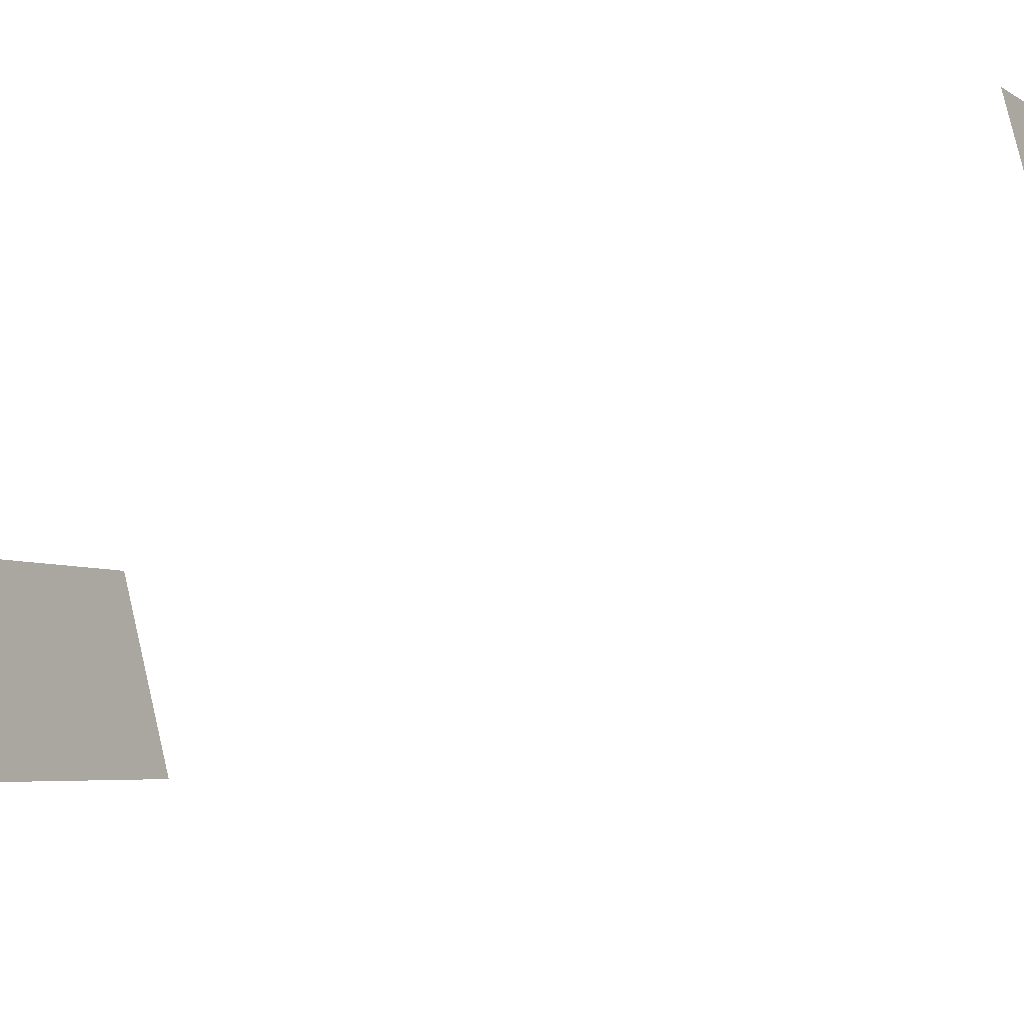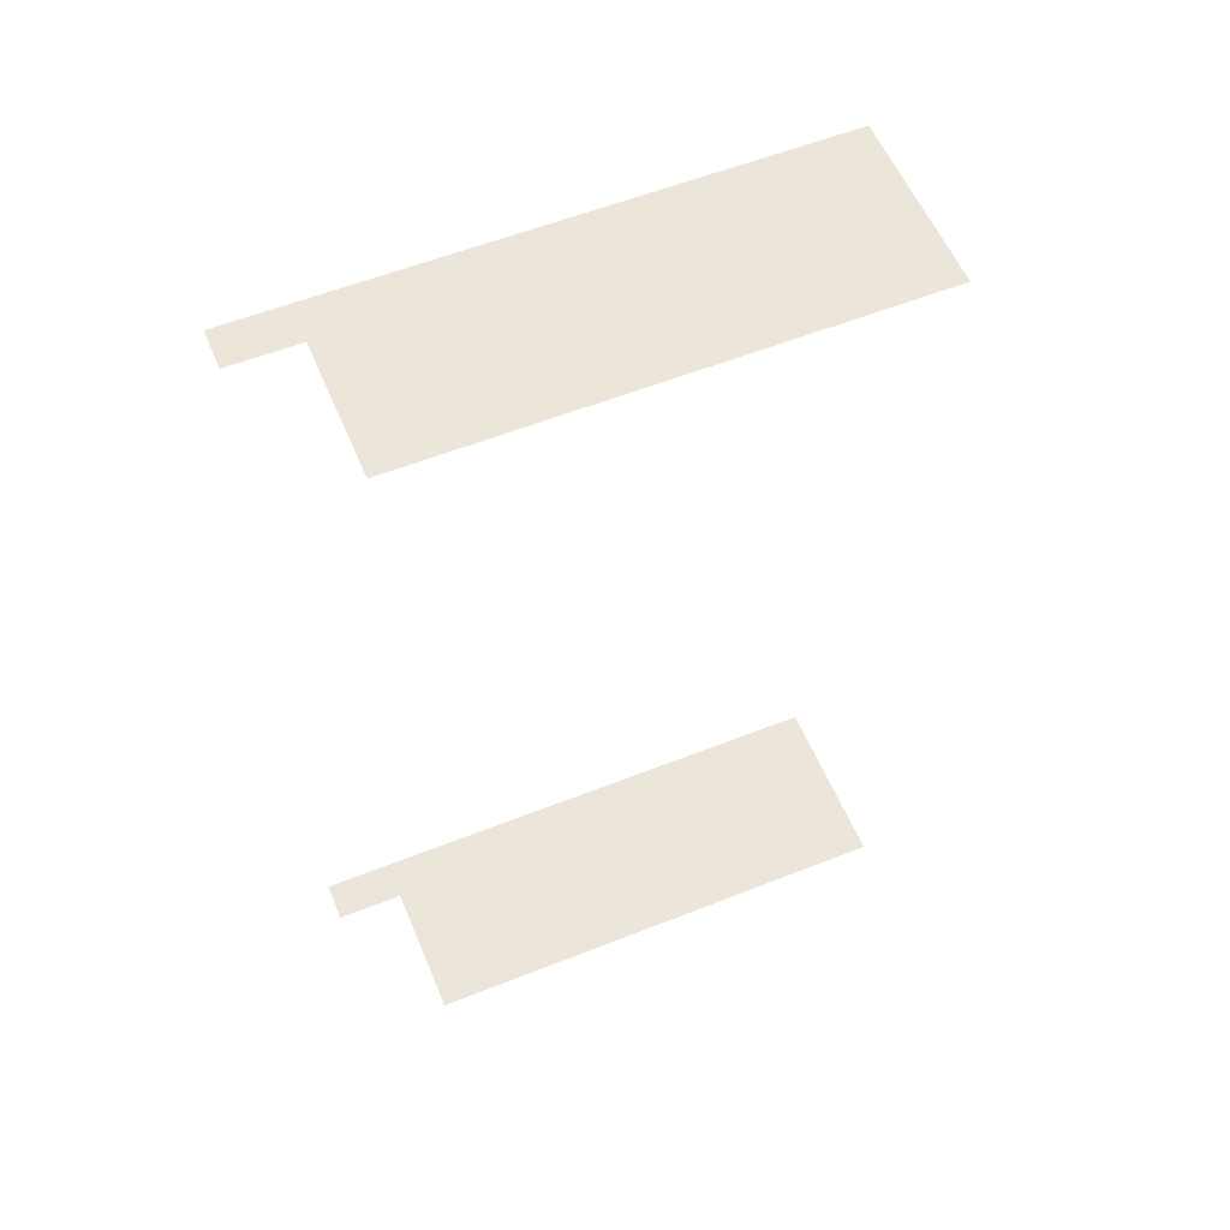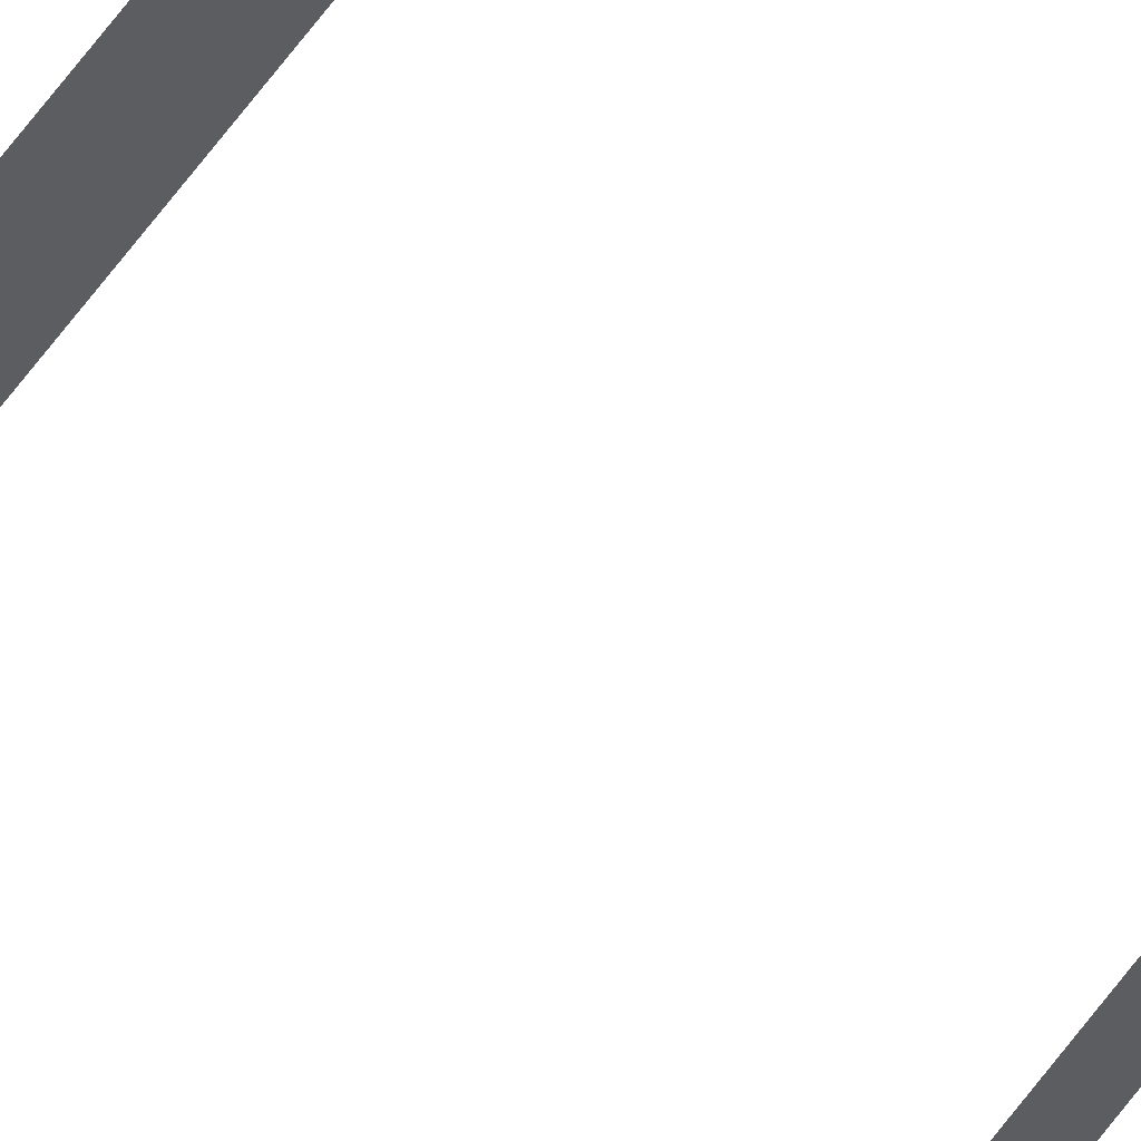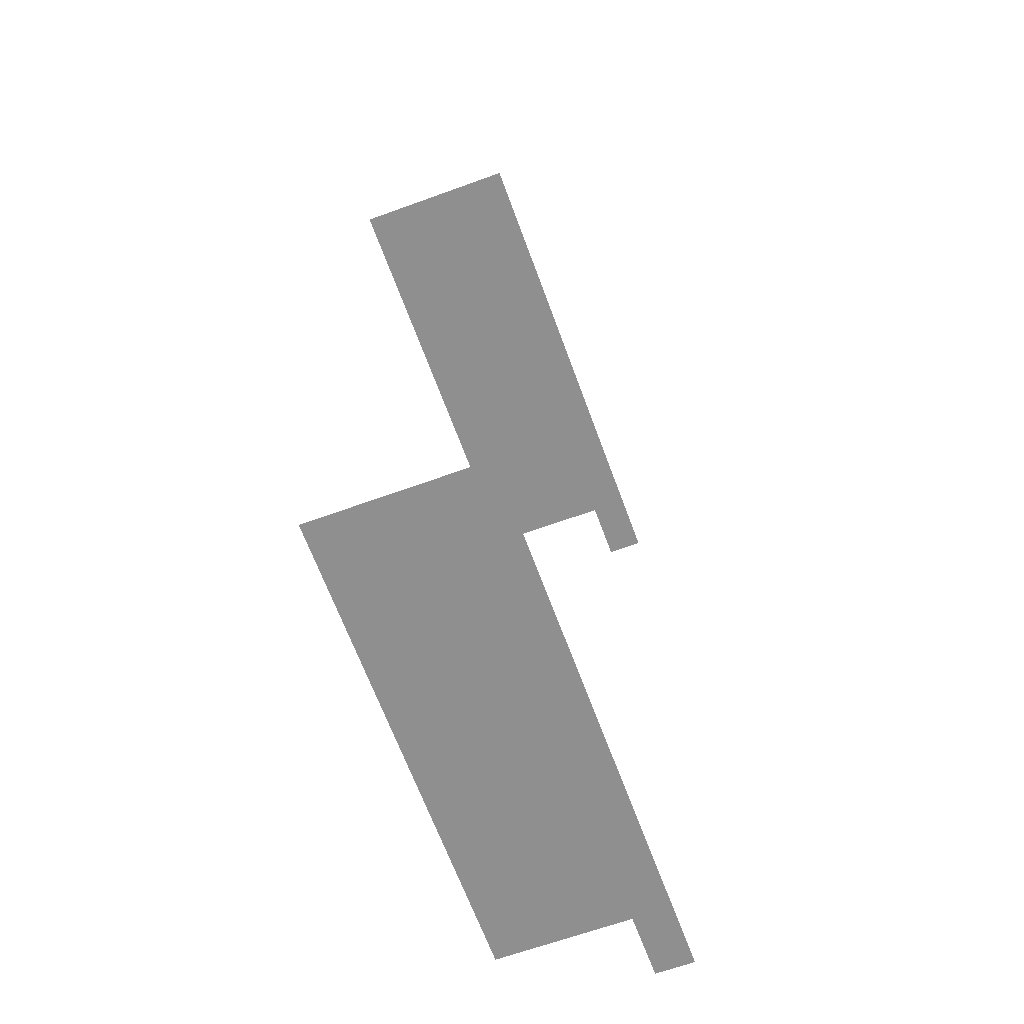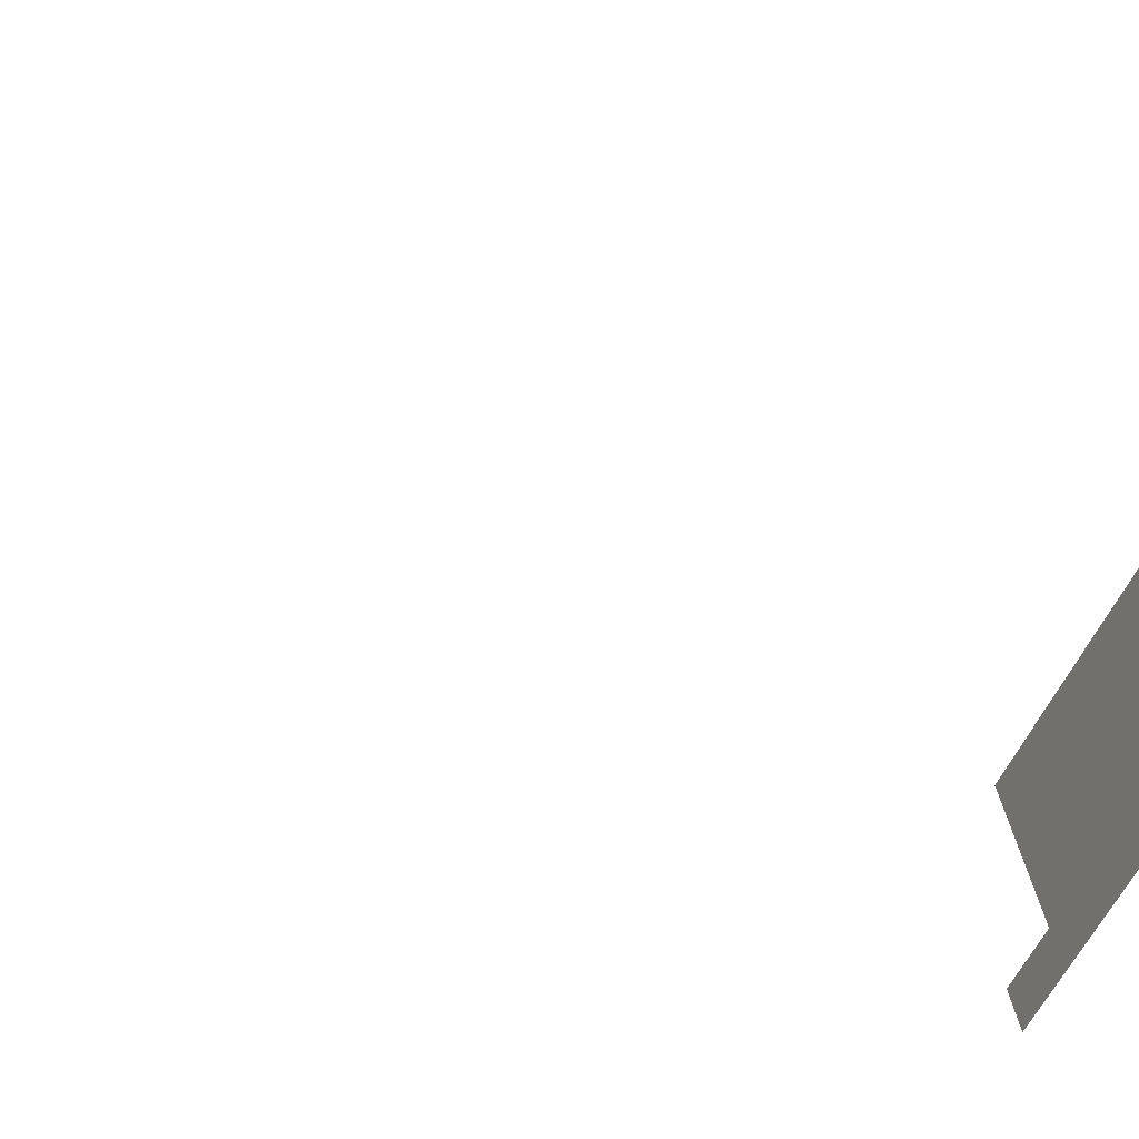
<metadata>
{"format":"obj","ext":"obj","renderer":"f3d","projection":"perspective","resolution":1024,"background":"white","views":[{"elev":-35.5,"azim":119.0,"up":"+Y"},{"elev":56.9,"azim":129.5,"up":"+Z"},{"elev":51.4,"azim":135.7,"up":"+Y"},{"elev":-65.4,"azim":-97.9,"up":"+Z"},{"elev":-19.2,"azim":-114.8,"up":"+Y"}]}
</metadata>
<code>
o geometryt000010000010000110010110000110000110100000110000st66
v 914.7 -95.33 421.7
v 897.5 -72.38 421.7
v 924.2 -86.58 421.7
v 891.8 -83.15 421.7
v 922.5 -96.39 421.7
v 927 -88.05 421.7
v 925.4 -101 421.7
v 926.7 -98.59 421.7
v 897.5 -72.38 485.4
v 891.8 -83.15 485.4
v 914.7 -95.33 485.4
v 925.4 -101 485.4
v 922.5 -96.39 485.4
v 924.2 -86.58 485.4
v 926.7 -98.59 485.4
v 927 -88.05 485.4
f 1 2 3
f 4 2 1
f 5 3 6
f 1 3 5
f 7 5 8
f 1 5 7
f 9 10 11
f 12 13 11
f 13 14 11
f 14 9 11
f 15 13 12
f 13 16 14

</code>
